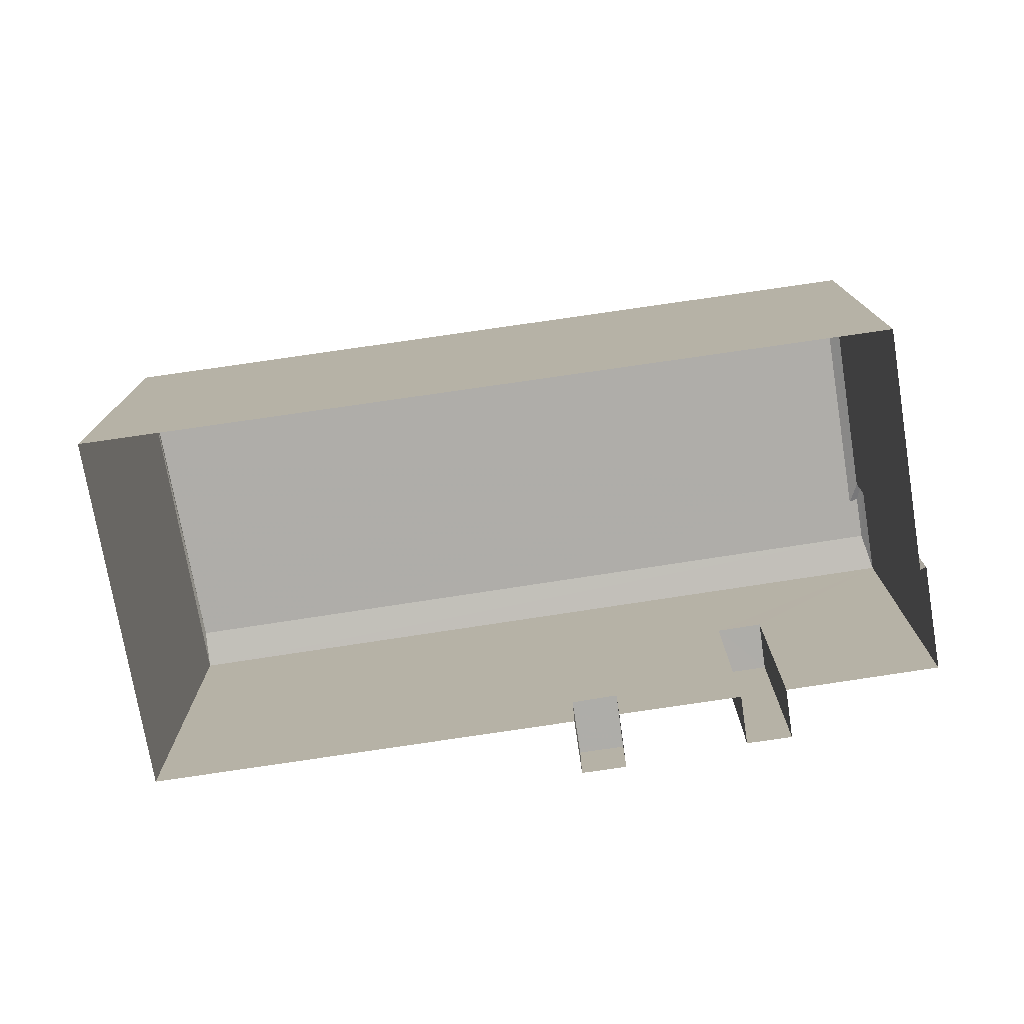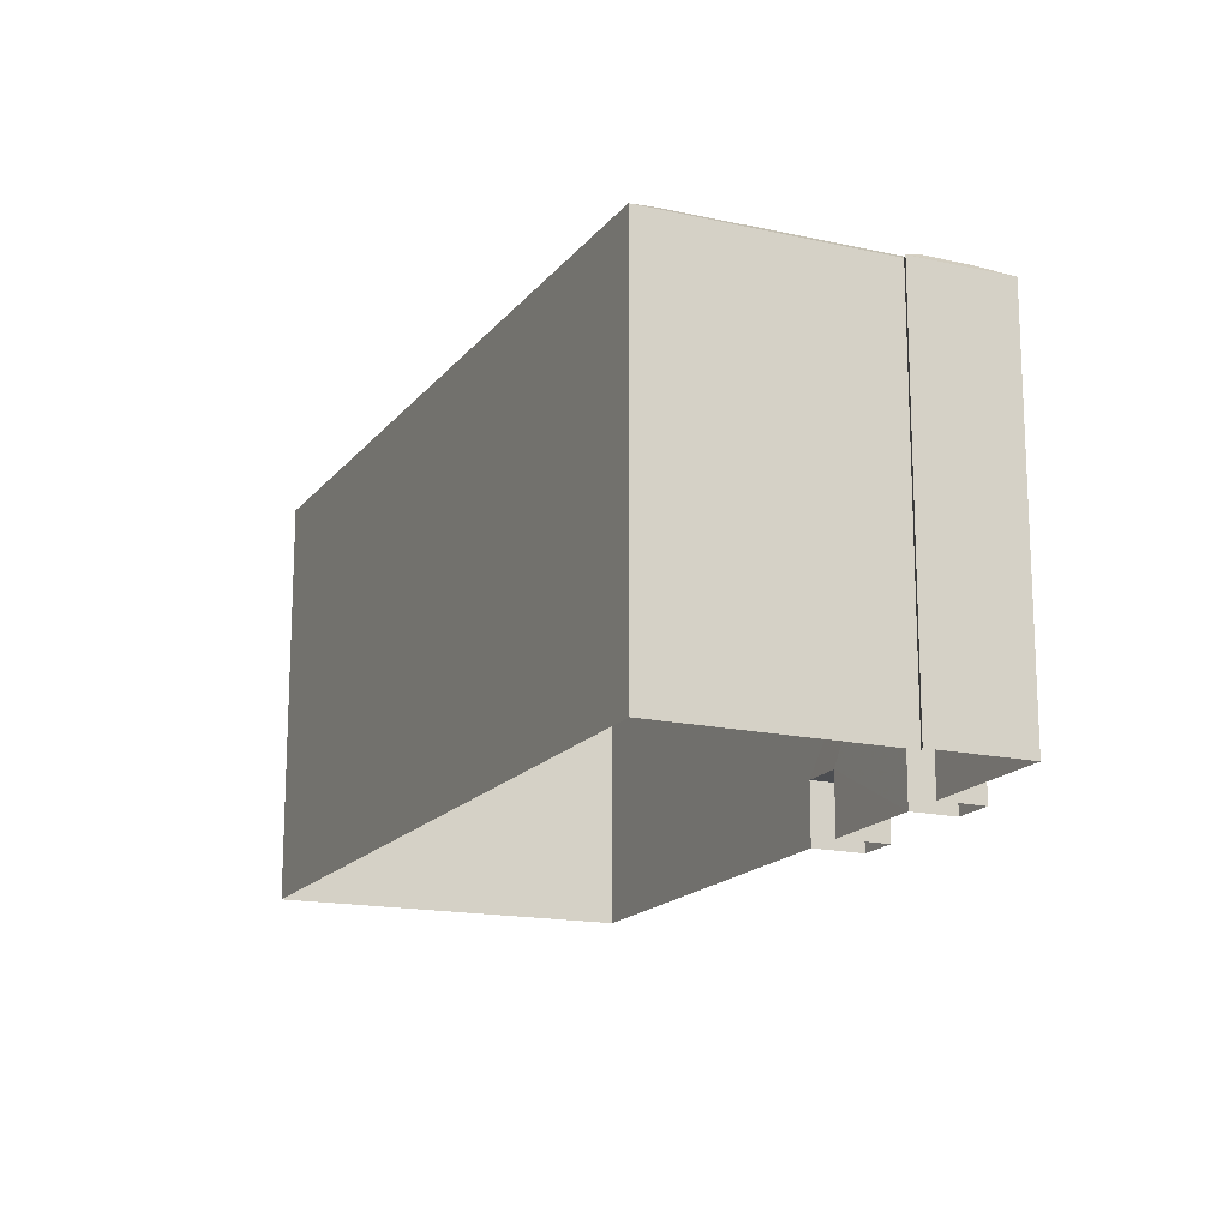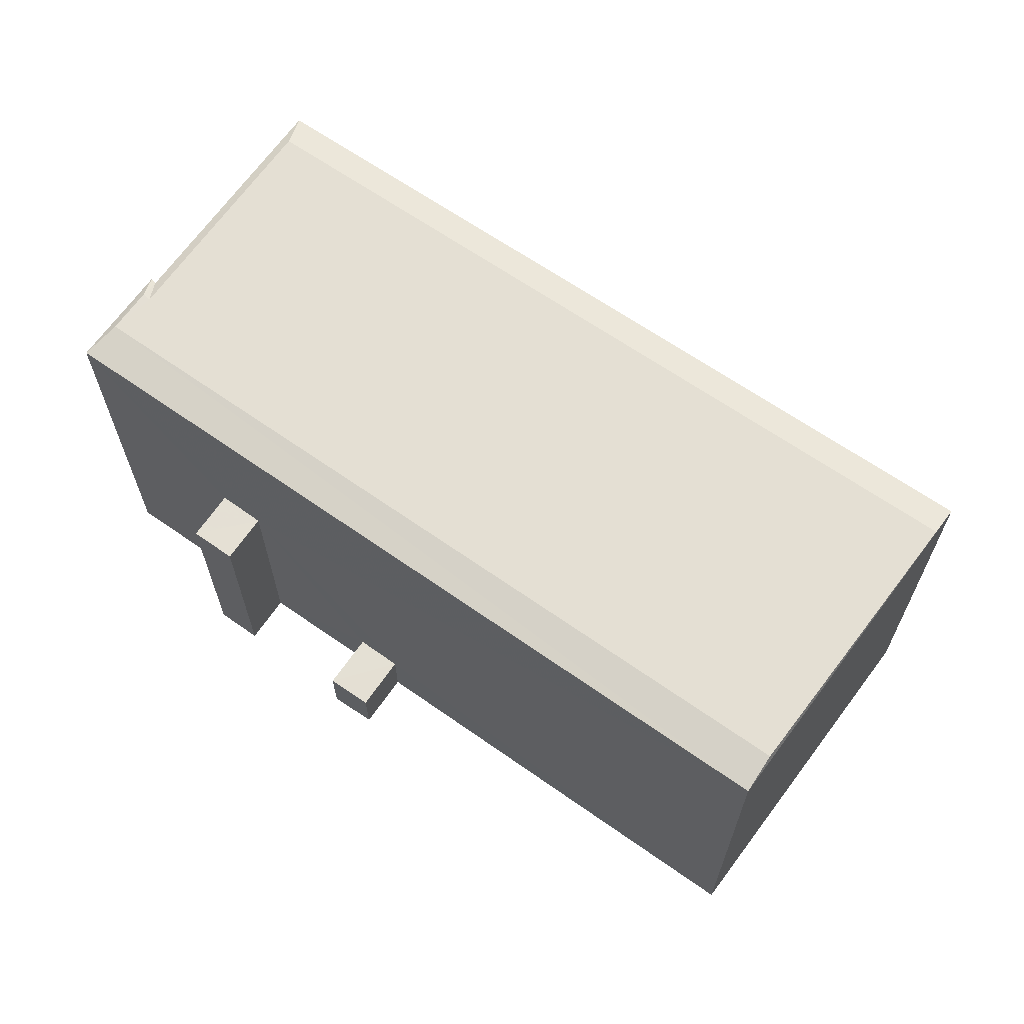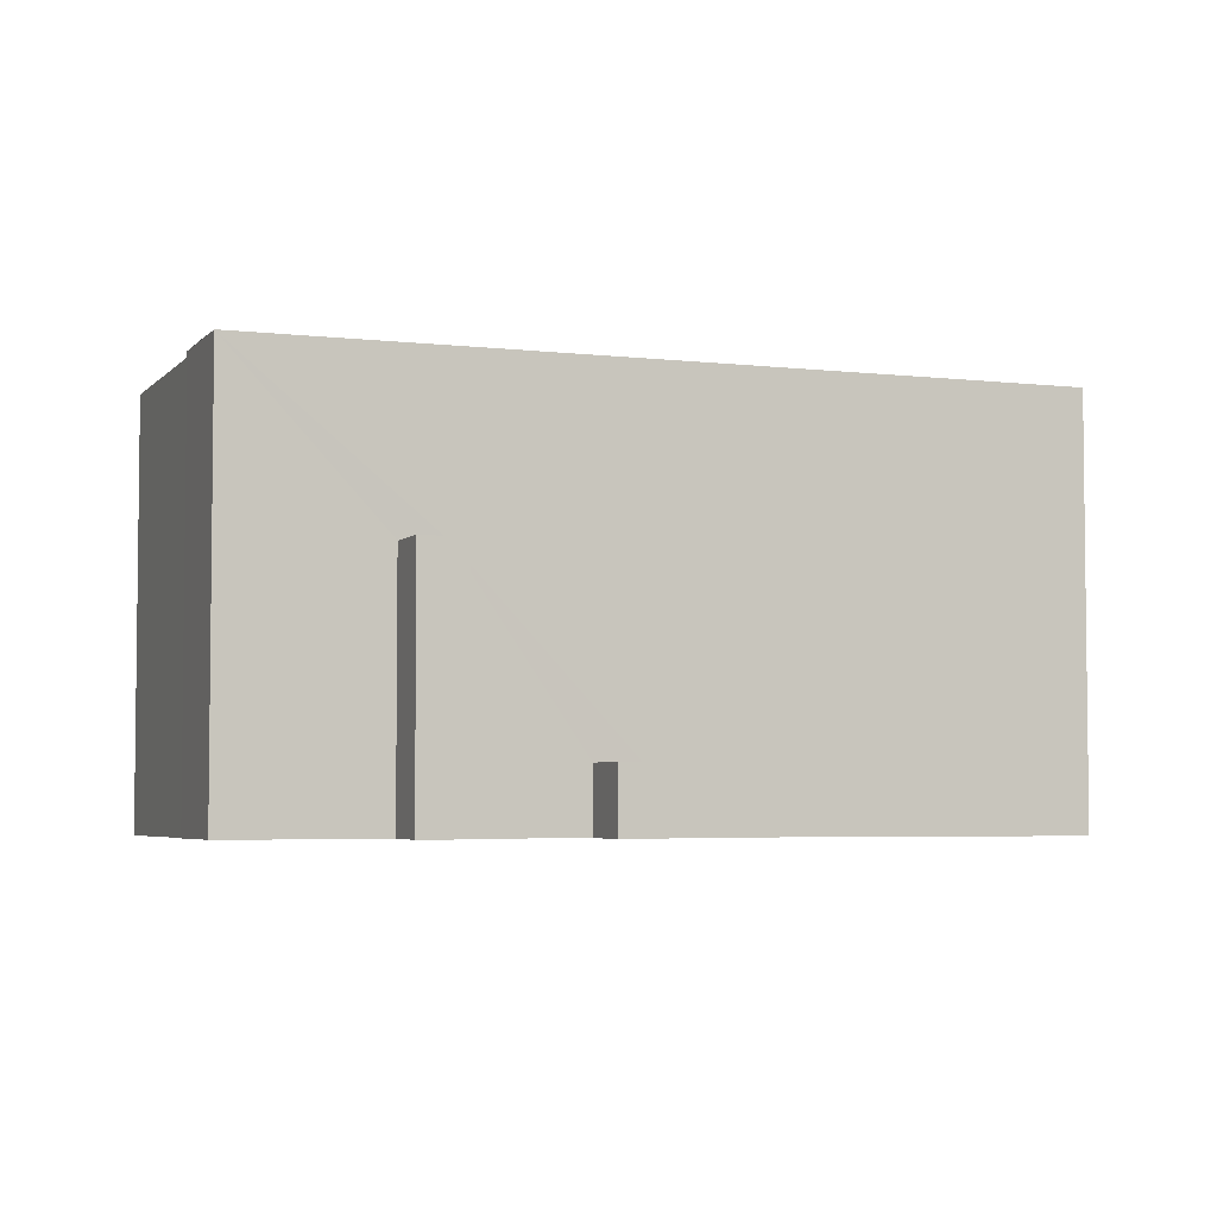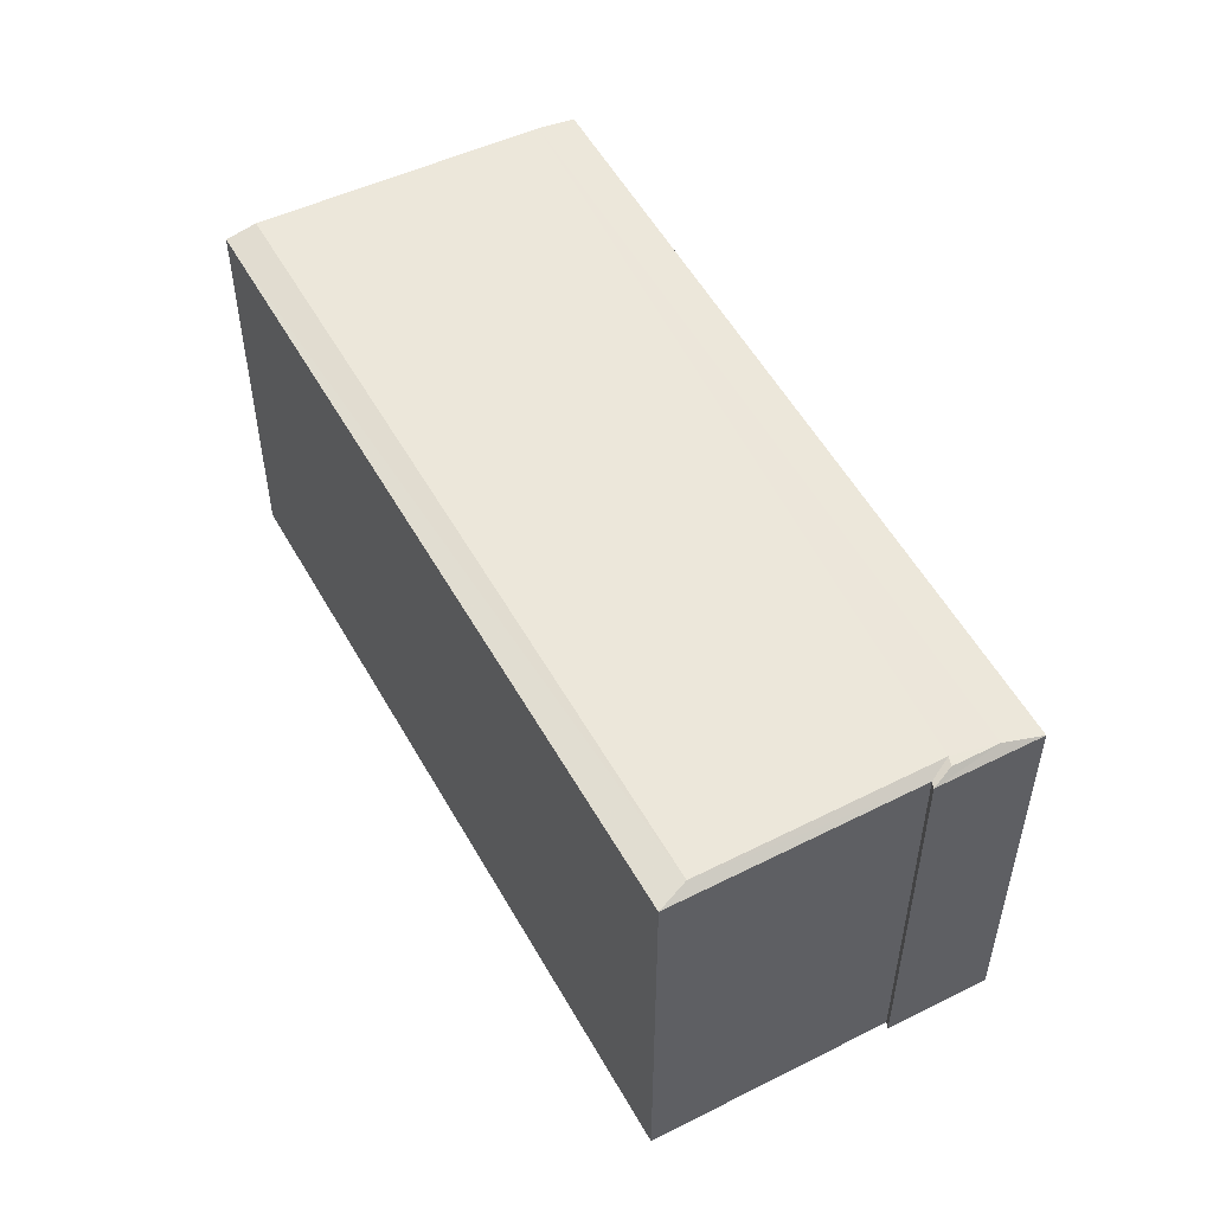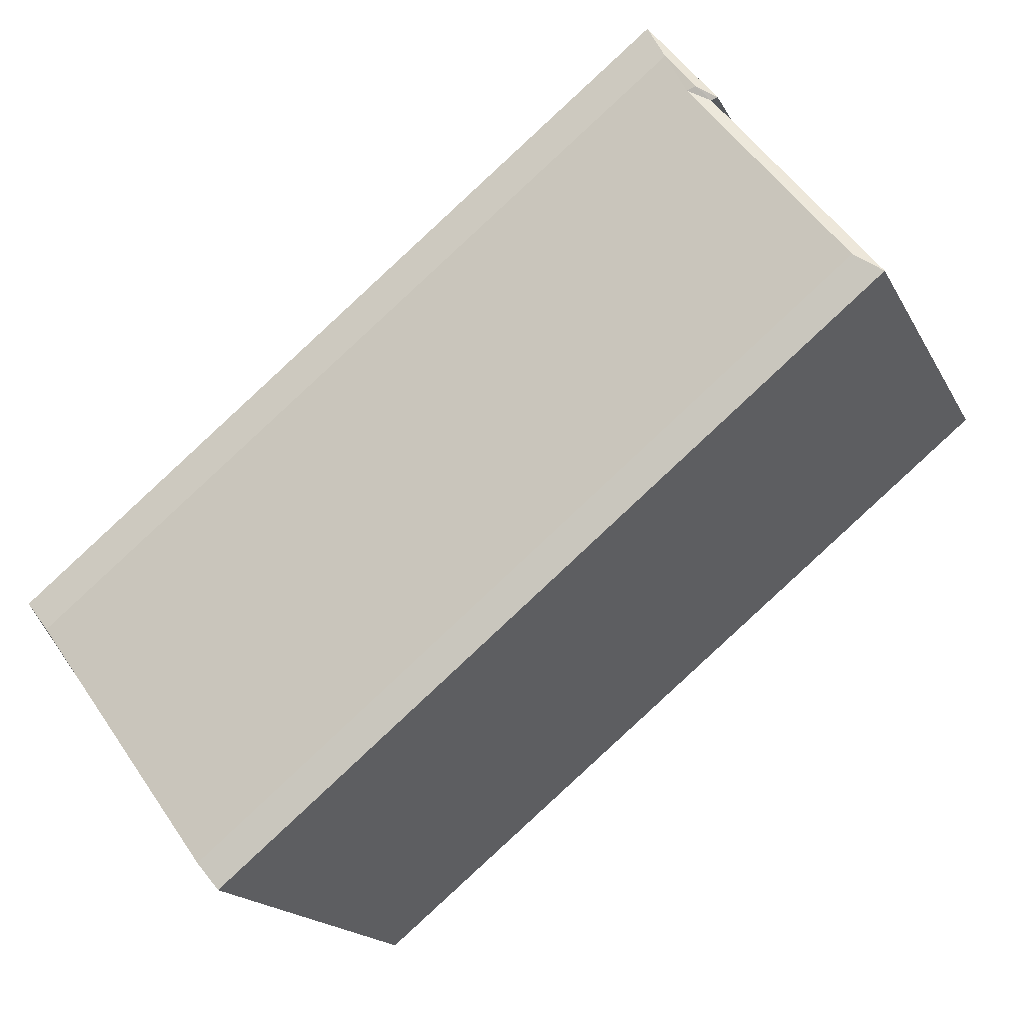
<metadata>
{"format":"obj","ext":"obj","renderer":"f3d","projection":"perspective","resolution":1024,"background":"white","views":[{"elev":-77.2,"azim":47.1,"up":"+Z"},{"elev":-16.6,"azim":103.9,"up":"+Z"},{"elev":66.4,"azim":-106.4,"up":"+Z"},{"elev":-4.4,"azim":-162.6,"up":"+Z"},{"elev":53.6,"azim":100.1,"up":"+Z"},{"elev":-17.6,"azim":20.1,"up":"+Y"}]}
</metadata>
<code>
v -3.738e+05 -1.048e+05 23.58
v -3.738e+05 -1.048e+05 23.58
v -3.738e+05 -1.048e+05 23.58
v -3.738e+05 -1.048e+05 23.58
v -3.738e+05 -1.048e+05 23.58
v -3.738e+05 -1.048e+05 23.58
v -3.738e+05 -1.048e+05 23.58
v -3.738e+05 -1.048e+05 23.58
v -3.738e+05 -1.048e+05 23.58
v -3.738e+05 -1.048e+05 23.58
v -3.738e+05 -1.048e+05 23.58
v -3.738e+05 -1.048e+05 23.58
v -3.738e+05 -1.048e+05 23.58
v -3.738e+05 -1.048e+05 23.58
v -3.738e+05 -1.048e+05 44.31
v -3.738e+05 -1.048e+05 43.97
v -3.738e+05 -1.048e+05 44.31
v -3.738e+05 -1.048e+05 43.97
v -3.738e+05 -1.048e+05 26.73
v -3.738e+05 -1.048e+05 26.73
v -3.738e+05 -1.048e+05 26.73
v -3.738e+05 -1.048e+05 26.73
v -3.738e+05 -1.048e+05 44.31
v -3.738e+05 -1.048e+05 44.31
v -3.738e+05 -1.048e+05 44.31
v -3.738e+05 -1.048e+05 44.31
v -3.738e+05 -1.048e+05 43.97
v -3.738e+05 -1.048e+05 43.97
v -3.738e+05 -1.048e+05 43.97
v -3.738e+05 -1.048e+05 43.97
v -3.738e+05 -1.048e+05 35.75
v -3.738e+05 -1.048e+05 35.75
v -3.738e+05 -1.048e+05 35.75
v -3.738e+05 -1.048e+05 35.75
f 1 2 3
f 4 1 3
f 5 4 6
f 3 7 6
f 8 7 9
f 10 5 6
f 11 12 8
f 8 9 13
f 12 14 8
f 6 7 14
f 4 3 6
f 14 7 8
f 15 16 17
f 15 18 16
f 19 20 21
f 19 22 20
f 23 15 17
f 23 17 24
f 17 25 24
f 26 25 17
f 27 28 25
f 26 27 25
f 25 29 24
f 25 28 29
f 16 27 26
f 17 16 26
f 30 24 29
f 30 18 15
f 23 30 15
f 31 32 33
f 31 34 32
f 30 9 7
f 18 30 7
f 18 7 3
f 16 18 3
f 20 12 11
f 21 20 11
f 28 2 1
f 28 27 2
f 16 3 2
f 27 16 2
f 32 5 10
f 33 32 10
f 14 12 20
f 22 14 20
f 4 5 32
f 34 4 32
f 8 21 11
f 8 19 21
f 23 24 30
f 30 13 9
f 30 29 13
f 6 33 10
f 6 31 33
f 8 13 19
f 13 29 19
f 6 14 22
f 31 29 28
f 22 19 31
f 1 34 28
f 4 34 1
f 6 22 31
f 34 31 28
f 19 29 31

</code>
